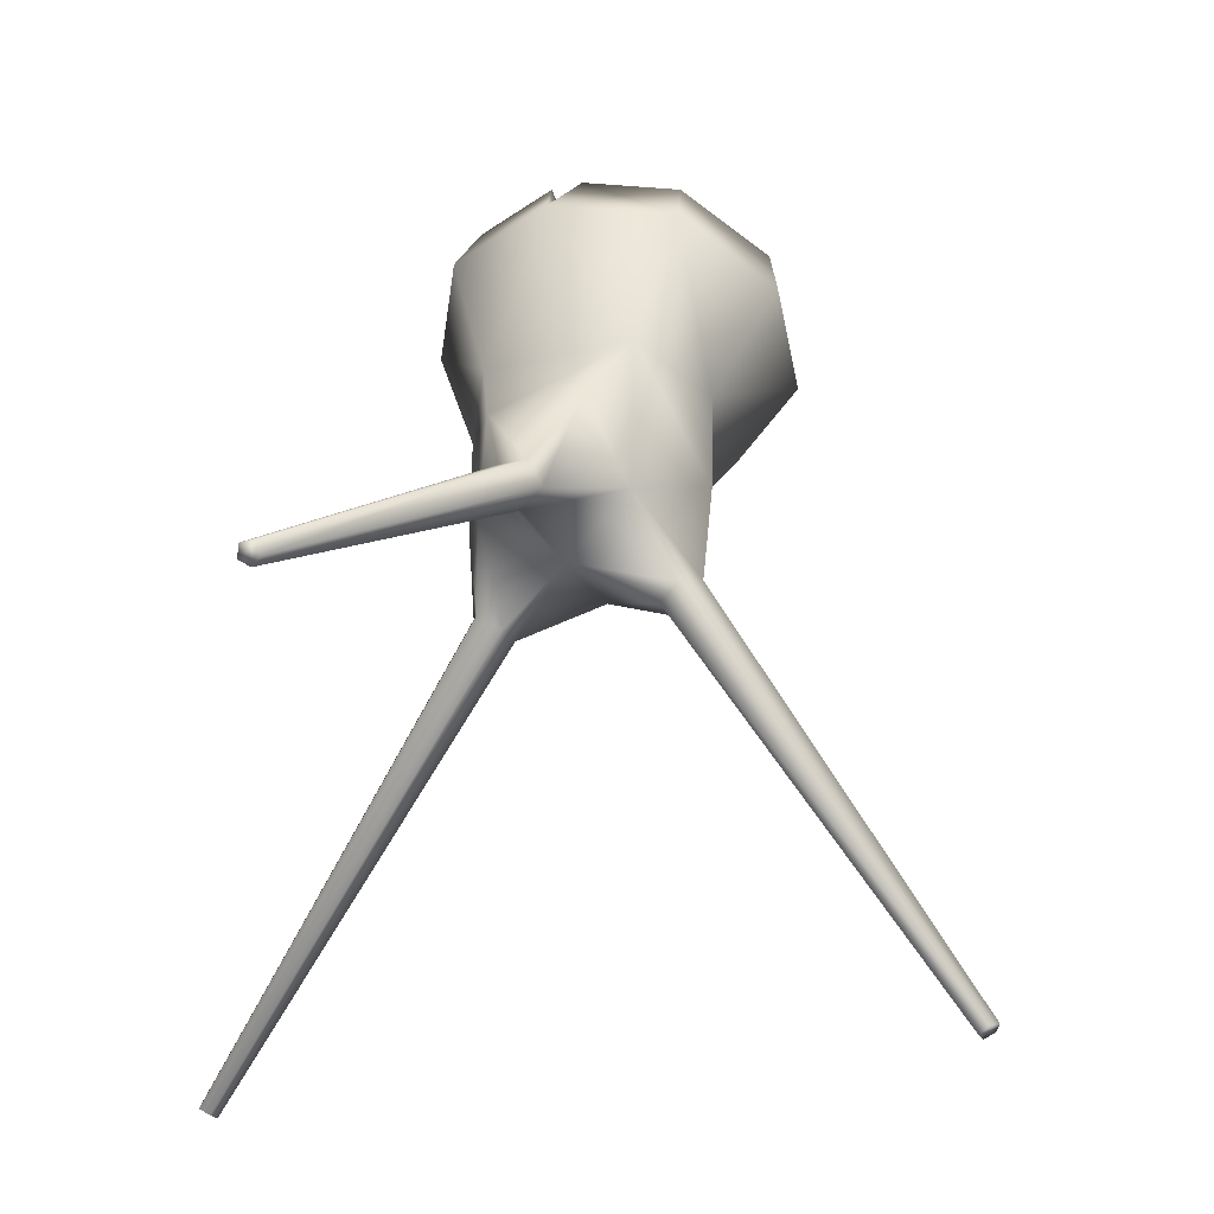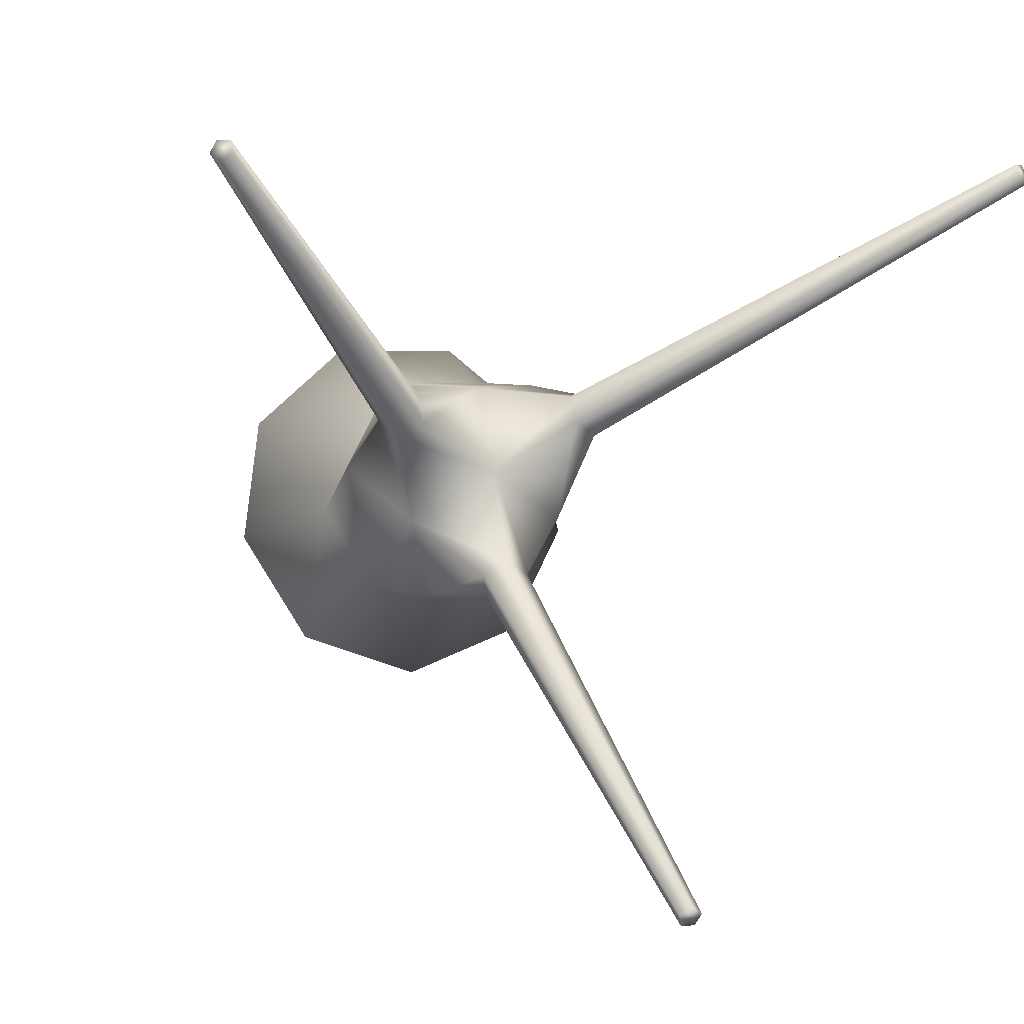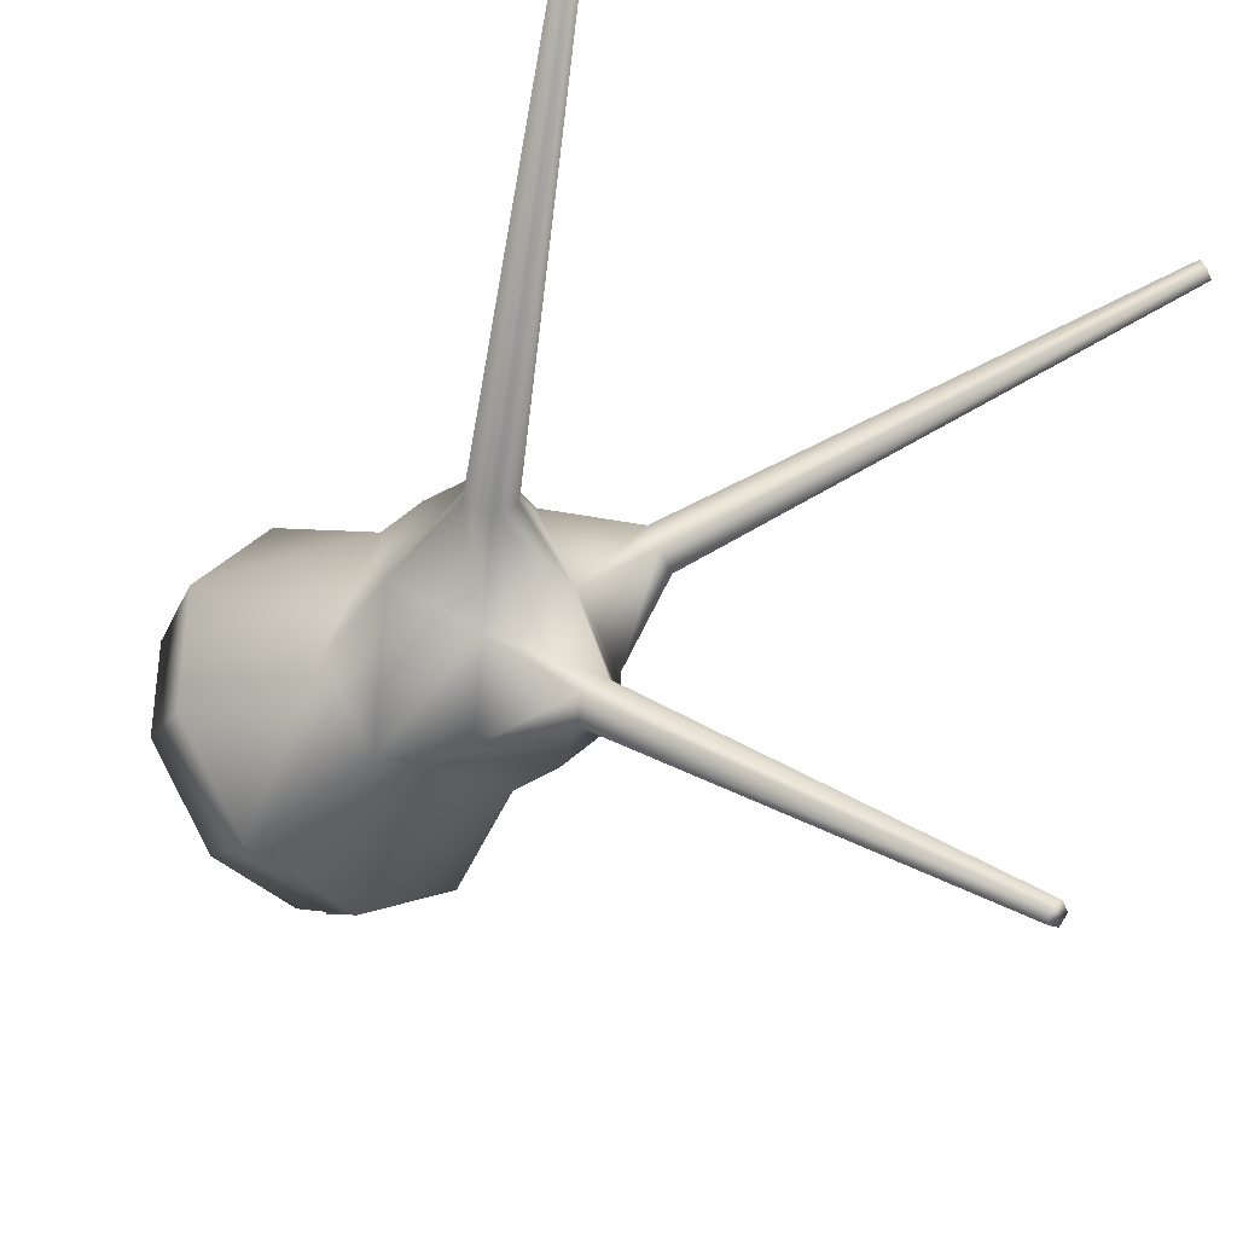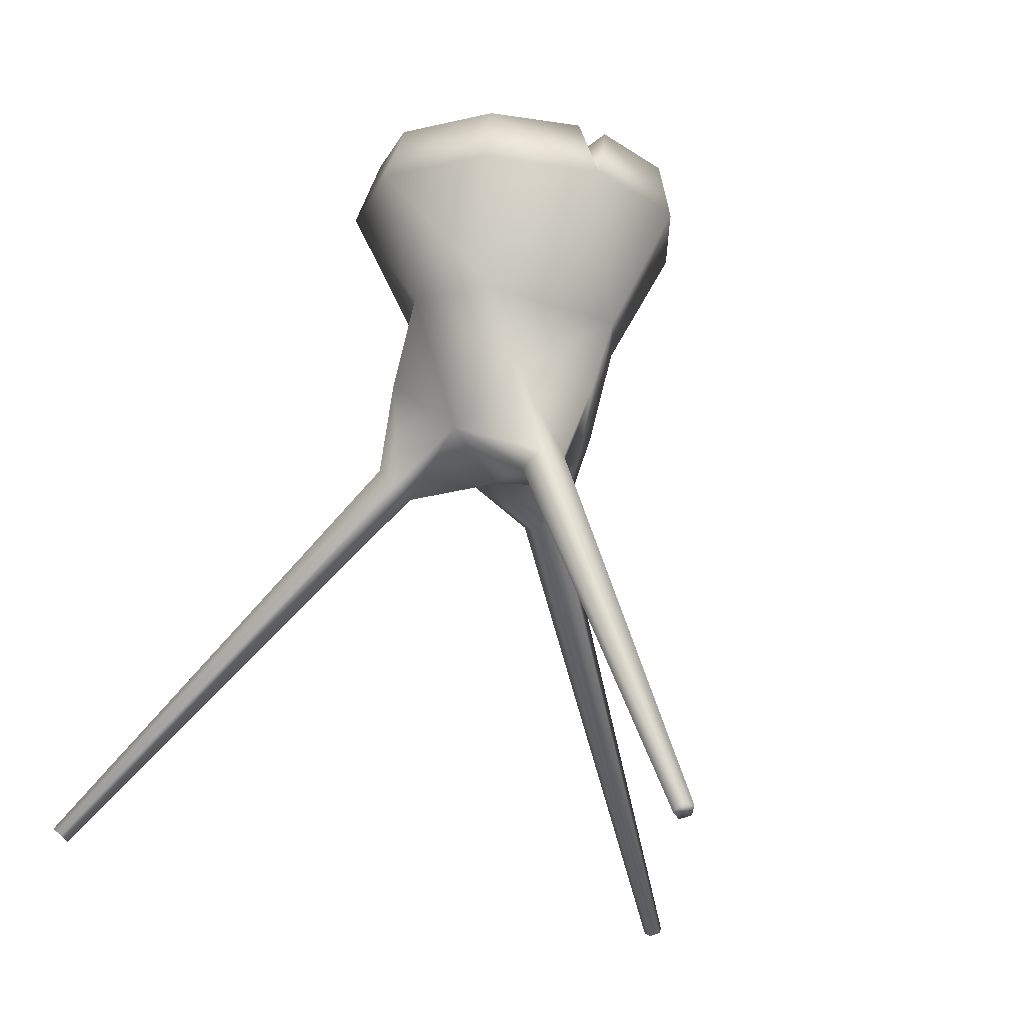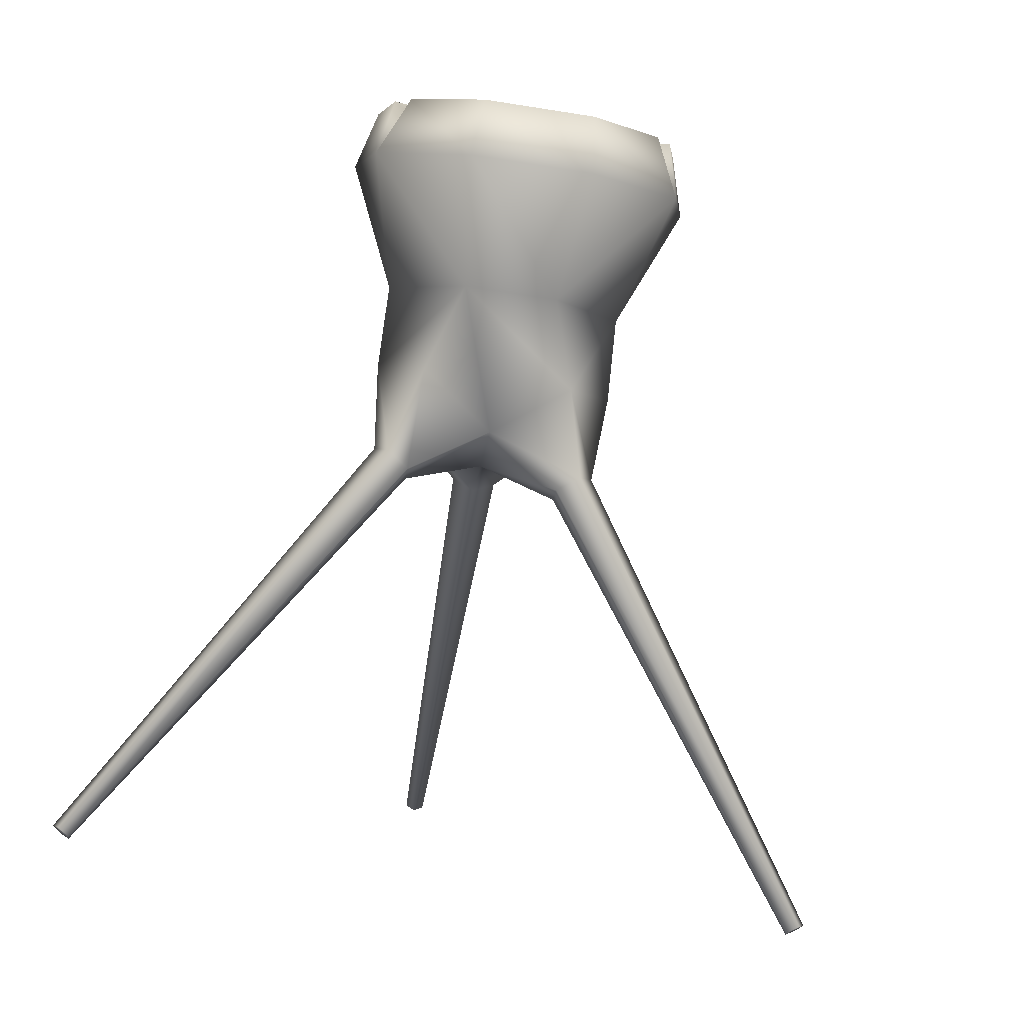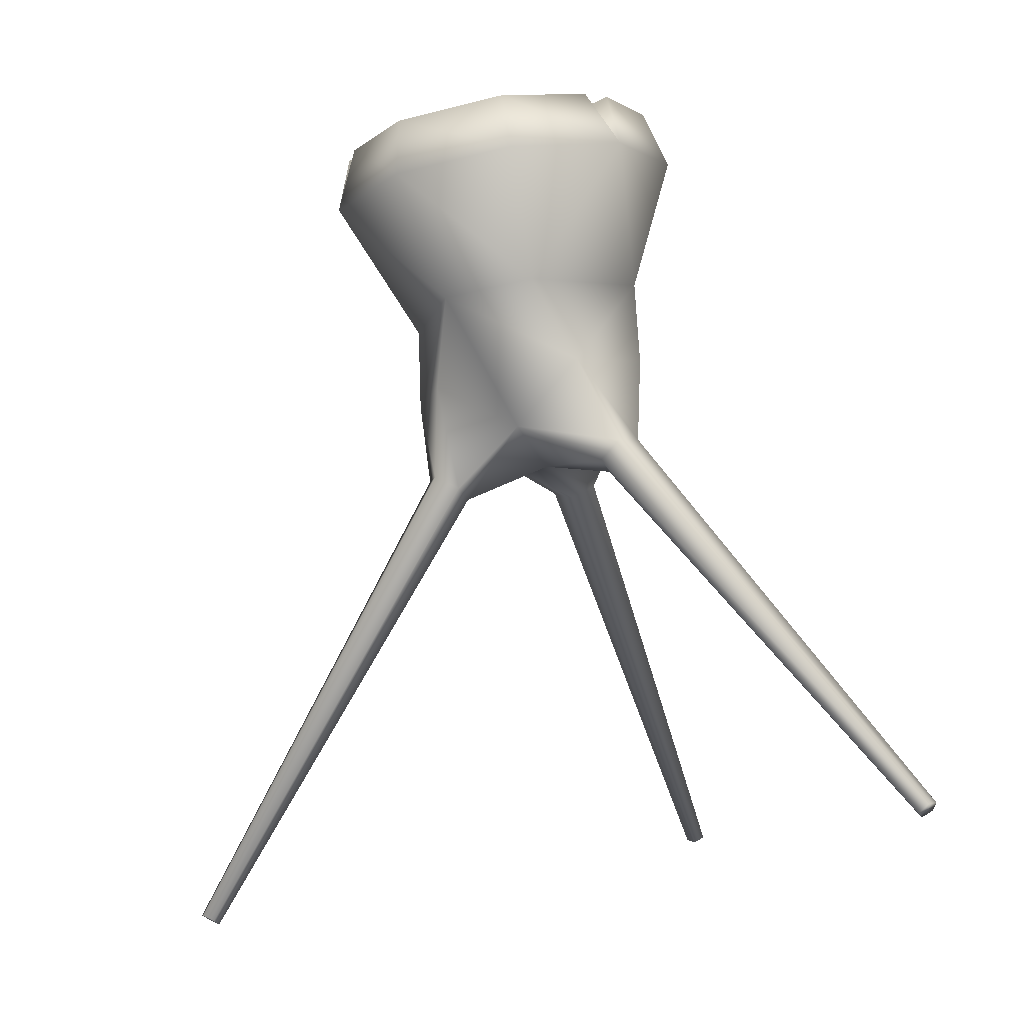
<metadata>
{"format":"obj","ext":"obj","renderer":"f3d","projection":"perspective","resolution":1024,"background":"white","views":[{"elev":-43.3,"azim":-98.2,"up":"+Z"},{"elev":3.0,"azim":160.1,"up":"+Y"},{"elev":-18.1,"azim":136.1,"up":"+Y"},{"elev":-26.2,"azim":-29.2,"up":"+Z"},{"elev":-4.7,"azim":-64.2,"up":"+Z"},{"elev":-9.8,"azim":77.3,"up":"+Z"}]}
</metadata>
<code>
o dodecahedron1
v -0.5 2.837 2.039
v 0.5 2.837 2.039
v -0.809 0.5987 1.681
v -0.809 1.408 0.2793
v -0.809 2.809 1.088
v 0.809 0.5987 1.681
v 0.809 1.408 0.2793
v 0.809 2.809 1.088
v 1.309 1.954 0.9514
v 1.309 1.454 1.817
v -1.309 1.954 0.9514
v -1.309 1.454 1.817
v -0.5 0.5702 0.7299
v 0.5 0.5702 0.7299
v 0 2.791 0.5008
v 0 1.925 0.0007725
v 1.218 2.449 0.09453
v 1.069 2.286 -0.1054
v 0.8286 2.44 -0.1883
v 0.8286 2.698 -0.03955
v 1.069 2.703 0.1353
v -0.1488 0.6198 -0.1982
v -0.2407 0.869 -0.3323
v -6.05e-18 1.023 -0.4152
v 0.2407 0.869 -0.3323
v 0.1488 0.6198 -0.1982
v -1.069 2.286 -0.1054
v -1.218 2.449 0.09453
v -1.069 2.703 0.1353
v -0.8286 2.698 -0.03955
v -0.8286 2.44 -0.1883
v -3.868 4.71 -4.031
v -3.933 4.78 -3.944
v -3.868 4.891 -3.927
v -3.763 4.889 -4.003
v -3.763 4.777 -4.068
v -0.06486 -1.834 -5.003
v -0.105 -1.726 -5.062
v 1.963e-15 -1.659 -5.098
v 0.105 -1.726 -5.062
v 0.06486 -1.834 -5.003
v 3.933 4.78 -3.944
v 3.868 4.71 -4.031
v 3.763 4.777 -4.068
v 3.763 4.889 -4.003
v 3.868 4.891 -3.927
v -1.662 2.369 3.302
v 1.662 2.369 3.302
v -2.22e-16 -0.4742 2.847
v 0.6565 3.202 3.436
v -0.6565 3.202 3.436
v -1.89 1.092 3.098
v -1.234 -0.03078 2.918
v 1.234 -0.03078 2.918
v 1.89 1.092 3.098
v 0.4836 1.697 3.195
v -0.4836 1.697 3.195
v 1.31e-16 0.8697 3.062
v 1.366 2.295 3.93
v 0.5944 2.934 4.032
v -0.5944 2.934 4.032
v -1.366 2.295 3.93
v -0.4379 1.765 3.845
v 0.4379 1.765 3.845
v -1.537 2.003 3.883
v -1.712 1.023 3.726
v -1.117 0.006719 3.563
v -0.1705 -0.3335 3.509
v -0.1705 0.7248 3.678
v -0.6084 1.474 3.798
v 0.1705 -0.3335 3.509
v 1.117 0.006719 3.563
v 1.712 1.023 3.726
v 1.537 2.003 3.883
v 0.6084 1.474 3.798
v 0.1705 0.7248 3.678
v 1.042 2.323 3.934
v 0.5264 2.749 4.003
v -0.5264 2.749 4.003
v -1.042 2.323 3.934
v -0.3879 1.95 3.875
v 0.3879 1.95 3.875
v -1.399 1.711 3.836
v -1.516 1.057 3.732
v -0.9893 0.1571 3.588
v -0.3573 -0.07002 3.551
v -0.3573 0.6754 3.671
v -0.7452 1.339 3.777
v 0.3573 -0.07002 3.551
v 0.9893 0.1571 3.588
v 1.516 1.057 3.732
v 1.399 1.711 3.836
v 0.7452 1.339 3.777
v 0.3573 0.6754 3.671
v 0.8312 2.426 3.312
v 0.4201 2.767 3.366
v -0.4201 2.767 3.366
v -0.8312 2.426 3.312
v -0.3095 2.129 3.264
v 0.3095 2.129 3.264
v -1.297 1.629 3.184
v -1.39 1.108 3.101
v -0.9701 0.3891 2.986
v -0.4657 0.2078 2.957
v -0.4657 0.8027 3.052
v -0.7753 1.332 3.136
v 0.4657 0.2078 2.957
v 0.9701 0.3891 2.986
v 1.39 1.108 3.101
v 1.297 1.629 3.184
v 0.7753 1.332 3.136
v 0.4657 0.8027 3.052
g dodecahedron1_default
f 1 47 51
f 1 51 50 2
f 2 8 15 5 1
f 2 10 9 8
f 2 48 10
f 3 49 53
f 3 53 52 12
f 4 23 22 13
f 4 27 31 16
f 5 11 12 1
f 5 29 28 11
f 6 14 7 9 10
f 6 49 3
f 7 18 17 9
f 7 25 24 16
f 8 21 20 15
f 9 17 21 8
f 10 48 55
f 10 55 54 6
f 11 28 27 4
f 12 11 4 13 3
f 12 47 1
f 13 14 6 3
f 13 22 26 14
f 14 26 25 7
f 15 20 19 16
f 15 30 29 5
f 16 19 18 7
f 16 24 23 4
f 16 31 30 15
f 17 42 46 21
f 18 43 42 17
f 19 44 43 18
f 20 45 44 19
f 21 46 45 20
f 22 37 41 26
f 23 38 37 22
f 24 39 38 23
f 25 40 39 24
f 26 41 40 25
f 27 32 36 31
f 28 33 32 27
f 29 34 33 28
f 30 35 34 29
f 31 36 35 30
f 33 34 35 36 32
f 38 39 40 41 37
f 43 44 45 46 42
f 47 62 61 51
f 47 65 70 57
f 48 59 64 56
f 48 74 73 55
f 49 68 67 53
f 49 71 76 58
f 50 48 2
f 50 60 59 48
f 51 61 60 50
f 52 47 12
f 52 66 65 47
f 53 67 66 52
f 54 49 6
f 54 72 71 49
f 55 73 72 54
f 56 64 63 57
f 56 75 74 48
f 57 58 56
f 57 63 62 47
f 57 70 69 58
f 58 69 68 49
f 58 76 75 56
f 59 77 82 64
f 60 78 77 59
f 61 79 78 60
f 62 80 79 61
f 63 81 80 62
f 64 82 81 63
f 65 83 88 70
f 66 84 83 65
f 67 85 84 66
f 68 86 85 67
f 69 87 86 68
f 70 88 87 69
f 71 89 94 76
f 72 90 89 71
f 73 91 90 72
f 74 92 91 73
f 75 93 92 74
f 76 94 93 75
f 77 95 100 82
f 78 96 95 77
f 79 97 96 78
f 80 98 97 79
f 81 99 98 80
f 82 100 99 81
f 83 101 106 88
f 84 102 101 83
f 85 103 102 84
f 86 104 103 85
f 87 105 104 86
f 88 106 105 87
f 89 107 112 94
f 90 108 107 89
f 91 109 108 90
f 92 110 109 91
f 93 111 110 92
f 94 112 111 93
f 96 97 98 99 100 95
f 102 103 104 105 106 101
f 108 109 110 111 112 107

</code>
